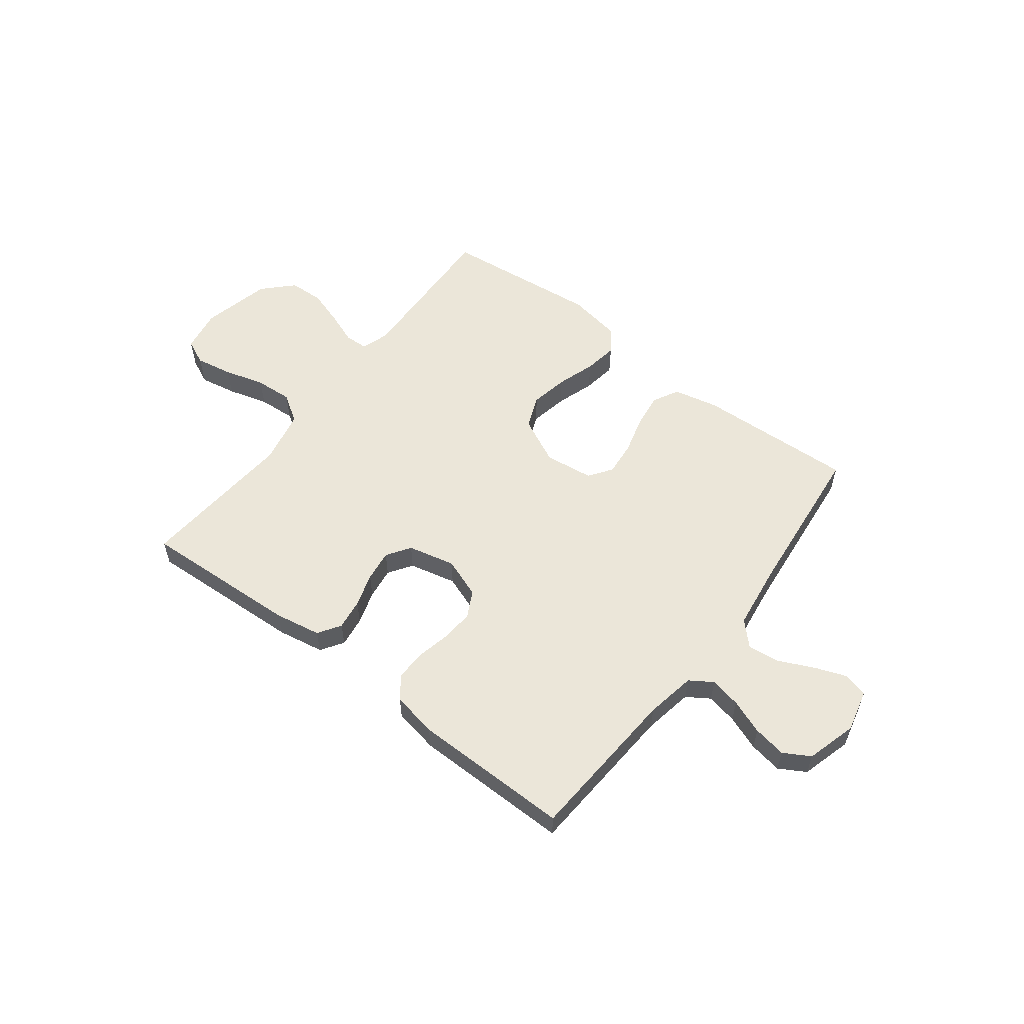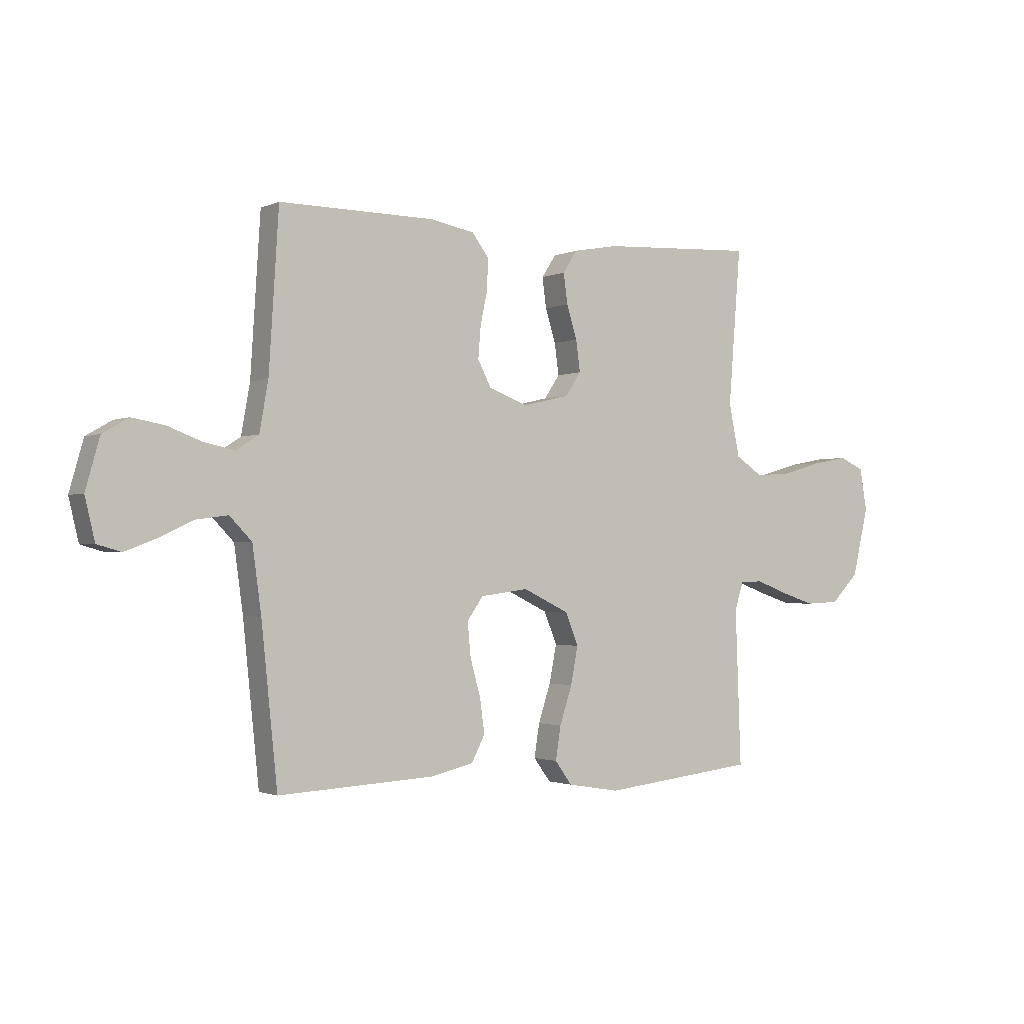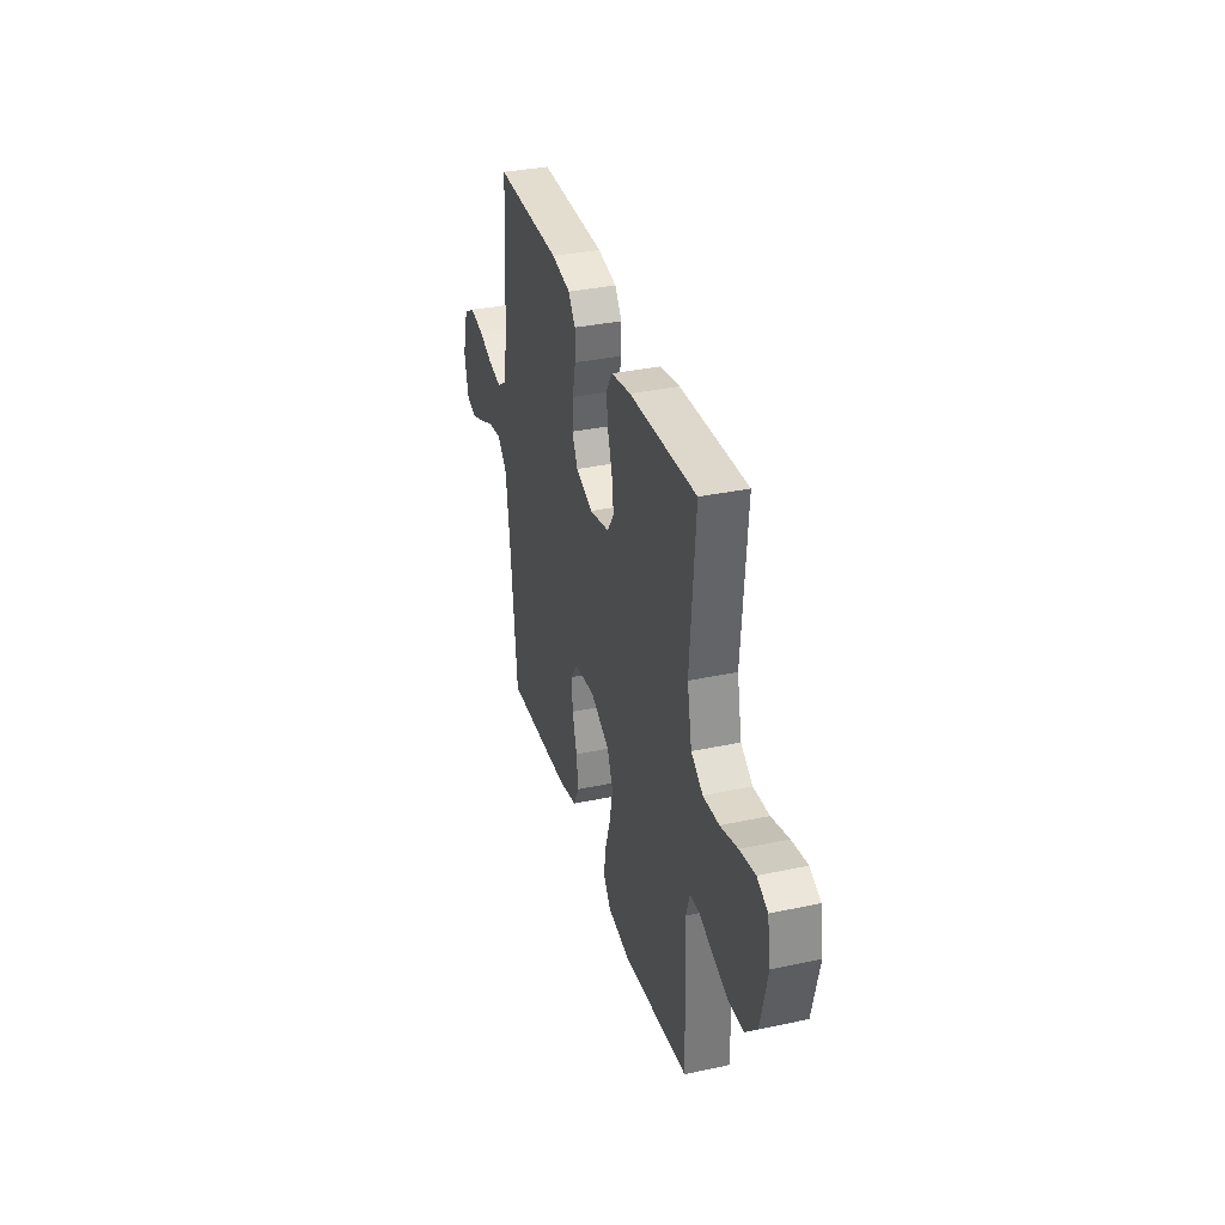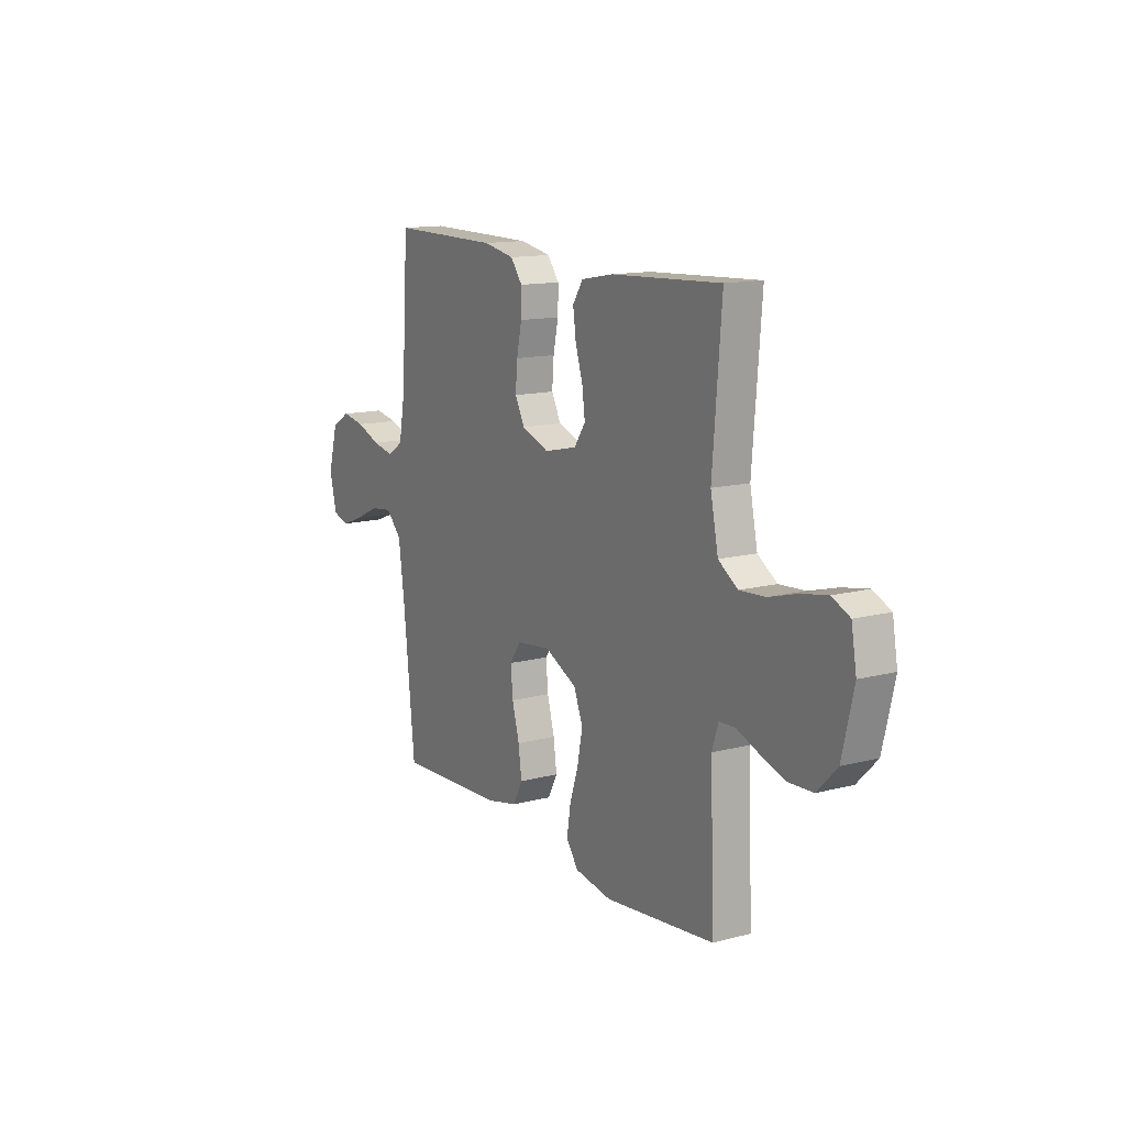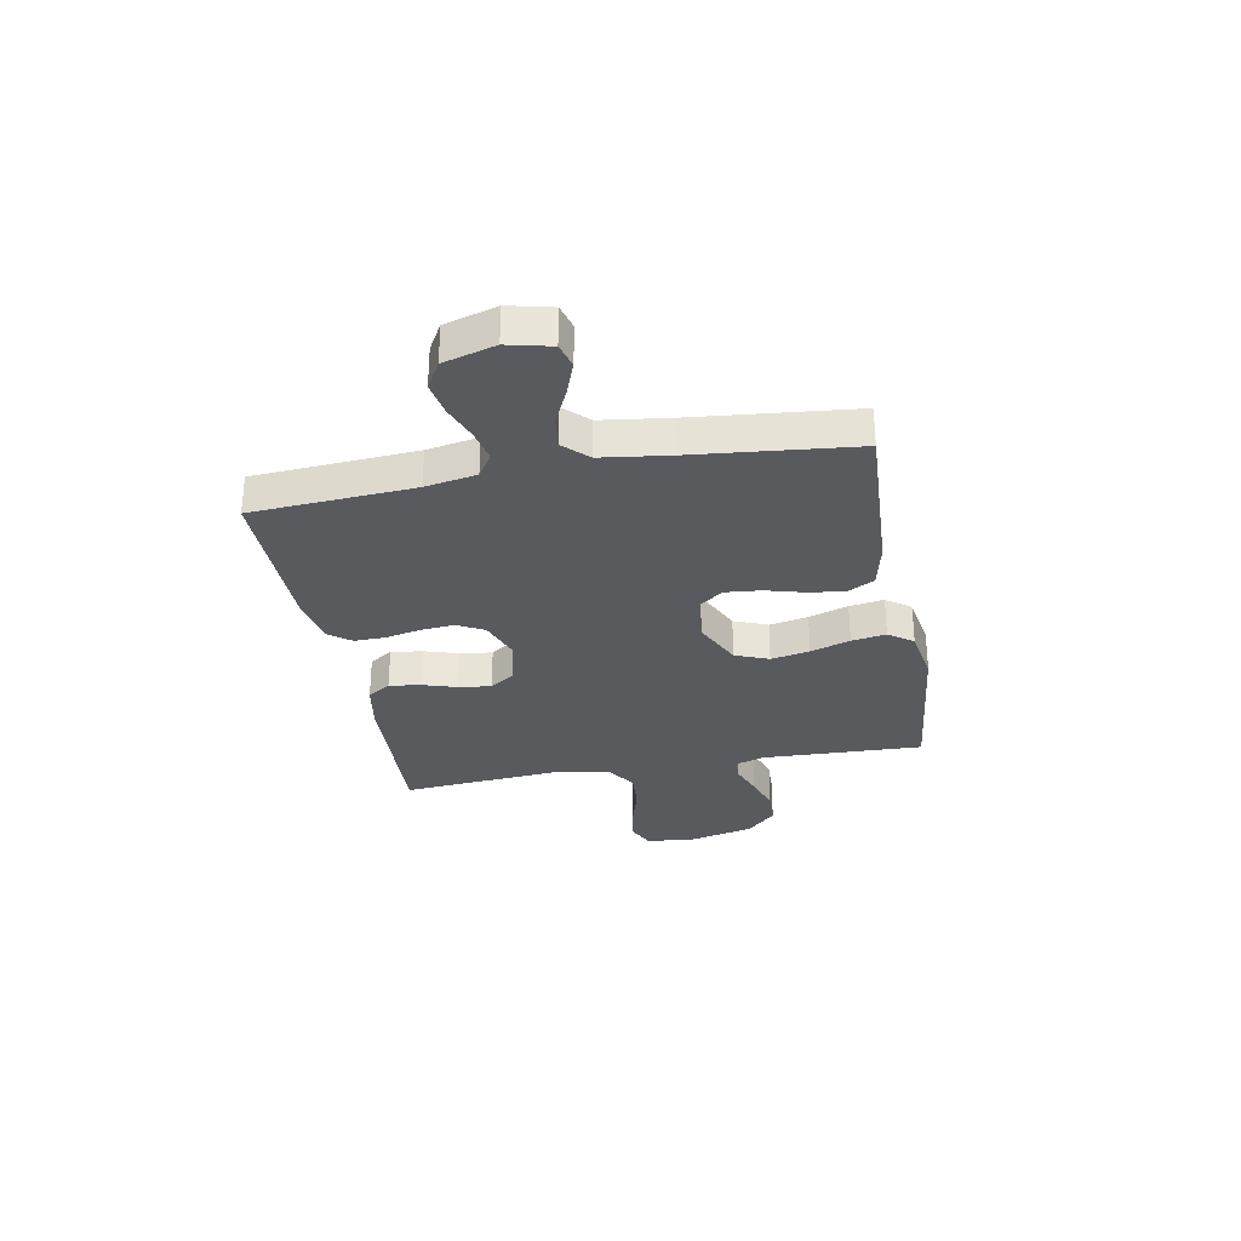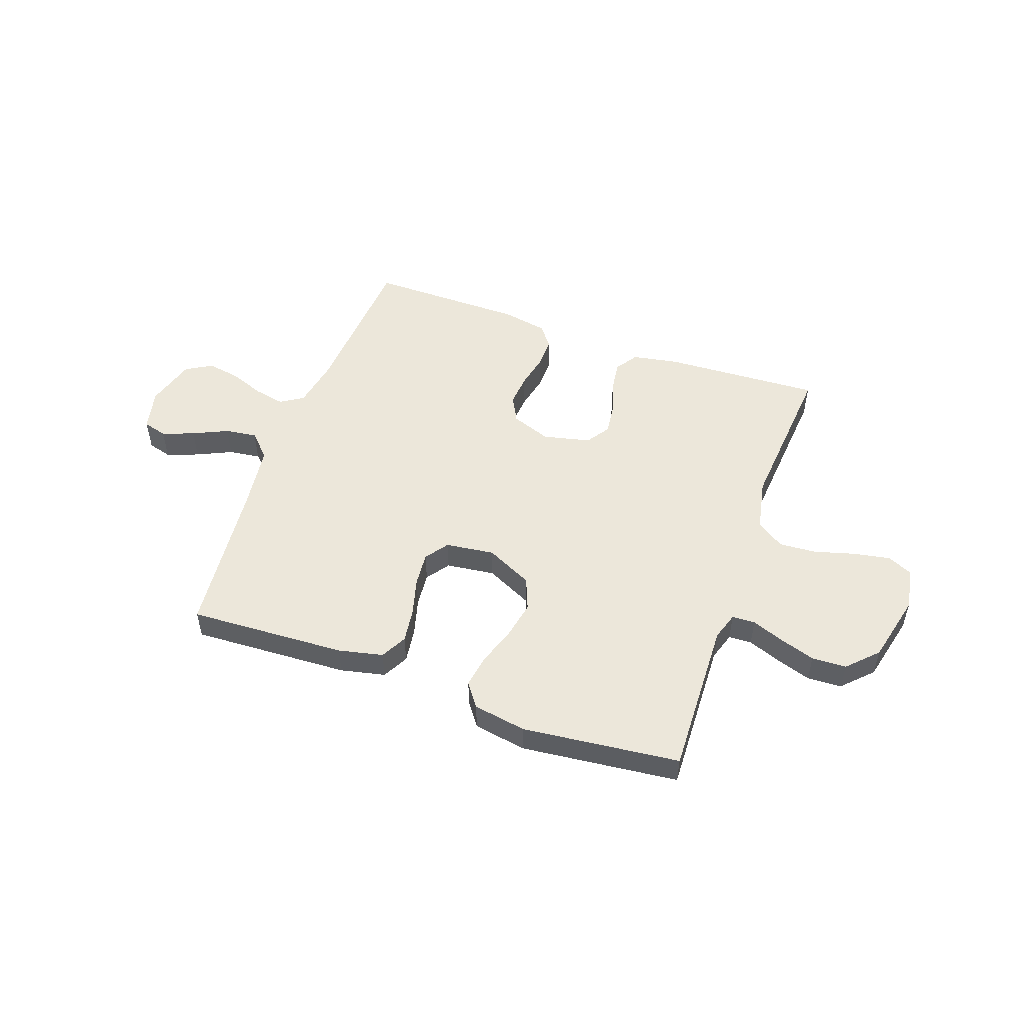
<metadata>
{"format":"obj","ext":"obj","renderer":"f3d","projection":"perspective","resolution":1024,"background":"white","views":[{"elev":56.7,"azim":37.5,"up":"+Y"},{"elev":-1.5,"azim":146.8,"up":"+Z"},{"elev":34.5,"azim":-106.0,"up":"+Z"},{"elev":13.5,"azim":-120.5,"up":"+Z"},{"elev":-30.7,"azim":100.6,"up":"+Y"},{"elev":51.3,"azim":-160.3,"up":"+Y"}]}
</metadata>
<code>
v -0.5 0.07 0.5
v -0.2 0.07 0.484
v -0.112 0.07 0.468
v -0.084 0.07 0.425
v -0.092 0.07 0.367
v -0.112 0.07 0.303
v -0.12 0.07 0.243
v -0.09 0.07 0.198
v 0 0.07 0.177
v 0.076 0.07 0.205
v 0.102 0.07 0.255
v 0.097 0.07 0.317
v 0.083 0.07 0.382
v 0.082 0.07 0.44
v 0.114 0.07 0.482
v 0.2 0.07 0.498
v 0.5 0.07 0.5
v 0.519 0.07 0.2
v 0.536 0.07 0.105
v 0.579 0.07 0.077
v 0.638 0.07 0.089
v 0.704 0.07 0.114
v 0.767 0.07 0.125
v 0.817 0.07 0.096
v 0.844 0.07 0
v 0.825 0.07 -0.08
v 0.779 0.07 -0.093
v 0.718 0.07 -0.07
v 0.652 0.07 -0.039
v 0.591 0.07 -0.031
v 0.548 0.07 -0.075
v 0.531 0.07 -0.2
v 0.5 0.07 -0.5
v 0.2 0.07 -0.485
v 0.115 0.07 -0.466
v 0.089 0.07 -0.416
v 0.098 0.07 -0.35
v 0.118 0.07 -0.278
v 0.124 0.07 -0.213
v 0.093 0.07 -0.169
v 0 0.07 -0.157
v -0.089 0.07 -0.2
v -0.114 0.07 -0.262
v -0.1 0.07 -0.334
v -0.076 0.07 -0.407
v -0.066 0.07 -0.471
v -0.099 0.07 -0.516
v -0.2 0.07 -0.533
v -0.5 0.07 -0.5
v -0.489 0.07 -0.2
v -0.506 0.07 -0.147
v -0.55 0.07 -0.145
v -0.611 0.07 -0.168
v -0.679 0.07 -0.19
v -0.745 0.07 -0.187
v -0.799 0.07 -0.132
v -0.83 0.07 0
v -0.816 0.07 0.081
v -0.768 0.07 0.103
v -0.698 0.07 0.09
v -0.621 0.07 0.068
v -0.55 0.07 0.063
v -0.497 0.07 0.098
v -0.476 0.07 0.2
v -0.5 0 0.5
v -0.2 0 0.484
v -0.112 0 0.468
v -0.084 0 0.425
v -0.092 0 0.367
v -0.112 0 0.303
v -0.12 0 0.243
v -0.09 0 0.198
v 0 0 0.177
v 0.076 0 0.205
v 0.102 0 0.255
v 0.097 0 0.317
v 0.083 0 0.382
v 0.082 0 0.44
v 0.114 0 0.482
v 0.2 0 0.498
v 0.5 0 0.5
v 0.519 0 0.2
v 0.536 0 0.105
v 0.579 0 0.077
v 0.638 0 0.089
v 0.704 0 0.114
v 0.767 0 0.125
v 0.817 0 0.096
v 0.844 0 0
v 0.825 0 -0.08
v 0.779 0 -0.093
v 0.718 0 -0.07
v 0.652 0 -0.039
v 0.591 0 -0.031
v 0.548 0 -0.075
v 0.531 0 -0.2
v 0.5 0 -0.5
v 0.2 0 -0.485
v 0.115 0 -0.466
v 0.089 0 -0.416
v 0.098 0 -0.35
v 0.118 0 -0.278
v 0.124 0 -0.213
v 0.093 0 -0.169
v 0 0 -0.157
v -0.089 0 -0.2
v -0.114 0 -0.262
v -0.1 0 -0.334
v -0.076 0 -0.407
v -0.066 0 -0.471
v -0.099 0 -0.516
v -0.2 0 -0.533
v -0.5 0 -0.5
v -0.489 0 -0.2
v -0.506 0 -0.147
v -0.55 0 -0.145
v -0.611 0 -0.168
v -0.679 0 -0.19
v -0.745 0 -0.187
v -0.799 0 -0.132
v -0.83 0 0
v -0.816 0 0.081
v -0.768 0 0.103
v -0.698 0 0.09
v -0.621 0 0.068
v -0.55 0 0.063
v -0.497 0 0.098
v -0.476 0 0.2
f 59 60 61
f 58 59 61
f 57 58 61
f 56 57 61
f 55 56 61
f 54 55 61
f 53 54 61
f 52 53 61
f 51 52 61 62
f 50 51 62 63
f 48 49 50
f 47 48 50
f 46 47 50
f 45 46 50
f 44 45 50
f 50 63 64
f 44 50 64
f 43 44 64
f 36 37 38
f 35 36 38
f 34 35 38
f 33 34 38
f 32 33 38
f 31 32 38 39
f 30 31 39 40
f 27 28 29
f 26 27 29
f 25 26 29
f 24 25 29
f 23 24 29
f 22 23 29
f 21 22 29
f 20 21 29 30
f 30 40 41
f 20 30 41
f 19 20 41
f 16 17 18
f 15 16 18
f 14 15 18
f 13 14 18
f 12 13 18
f 11 12 18 19
f 4 5 6
f 3 4 6
f 2 3 6
f 1 2 6
f 64 1 6
f 64 6 7
f 64 7 8
f 43 64 8
f 42 43 8
f 19 41 42
f 11 19 42
f 10 11 42
f 9 10 42
f 8 9 42
f 125 124 123
f 125 123 122
f 125 122 121
f 125 121 120
f 125 120 119
f 125 119 118
f 125 118 117
f 125 117 116
f 126 125 116 115
f 127 126 115 114
f 114 113 112
f 114 112 111
f 114 111 110
f 114 110 109
f 114 109 108
f 128 127 114
f 128 114 108
f 128 108 107
f 102 101 100
f 102 100 99
f 102 99 98
f 102 98 97
f 102 97 96
f 103 102 96 95
f 104 103 95 94
f 93 92 91
f 93 91 90
f 93 90 89
f 93 89 88
f 93 88 87
f 93 87 86
f 93 86 85
f 94 93 85 84
f 105 104 94
f 105 94 84
f 105 84 83
f 82 81 80
f 82 80 79
f 82 79 78
f 82 78 77
f 82 77 76
f 83 82 76 75
f 70 69 68
f 70 68 67
f 70 67 66
f 70 66 65
f 70 65 128
f 71 70 128
f 72 71 128
f 72 128 107
f 72 107 106
f 106 105 83
f 106 83 75
f 106 75 74
f 106 74 73
f 106 73 72
f 1 65 66 2
f 2 66 67 3
f 3 67 68 4
f 4 68 69 5
f 5 69 70 6
f 6 70 71 7
f 7 71 72 8
f 8 72 73 9
f 9 73 74 10
f 10 74 75 11
f 11 75 76 12
f 12 76 77 13
f 13 77 78 14
f 14 78 79 15
f 15 79 80 16
f 16 80 81 17
f 17 81 82 18
f 18 82 83 19
f 19 83 84 20
f 20 84 85 21
f 21 85 86 22
f 22 86 87 23
f 23 87 88 24
f 24 88 89 25
f 25 89 90 26
f 26 90 91 27
f 27 91 92 28
f 28 92 93 29
f 29 93 94 30
f 30 94 95 31
f 31 95 96 32
f 32 96 97 33
f 33 97 98 34
f 34 98 99 35
f 35 99 100 36
f 36 100 101 37
f 37 101 102 38
f 38 102 103 39
f 39 103 104 40
f 40 104 105 41
f 41 105 106 42
f 42 106 107 43
f 43 107 108 44
f 44 108 109 45
f 45 109 110 46
f 46 110 111 47
f 47 111 112 48
f 48 112 113 49
f 49 113 114 50
f 50 114 115 51
f 51 115 116 52
f 52 116 117 53
f 53 117 118 54
f 54 118 119 55
f 55 119 120 56
f 56 120 121 57
f 57 121 122 58
f 58 122 123 59
f 59 123 124 60
f 60 124 125 61
f 61 125 126 62
f 62 126 127 63
f 63 127 128 64
f 64 128 65 1

</code>
